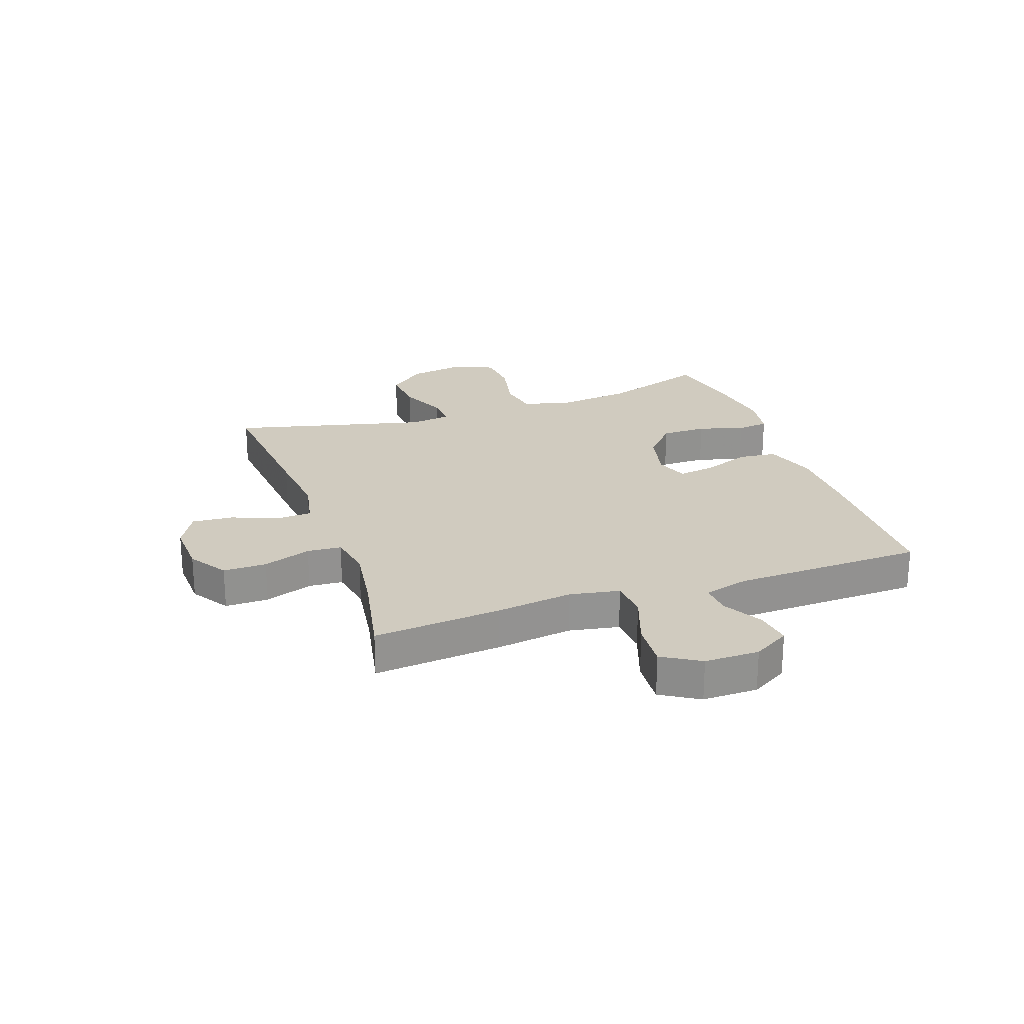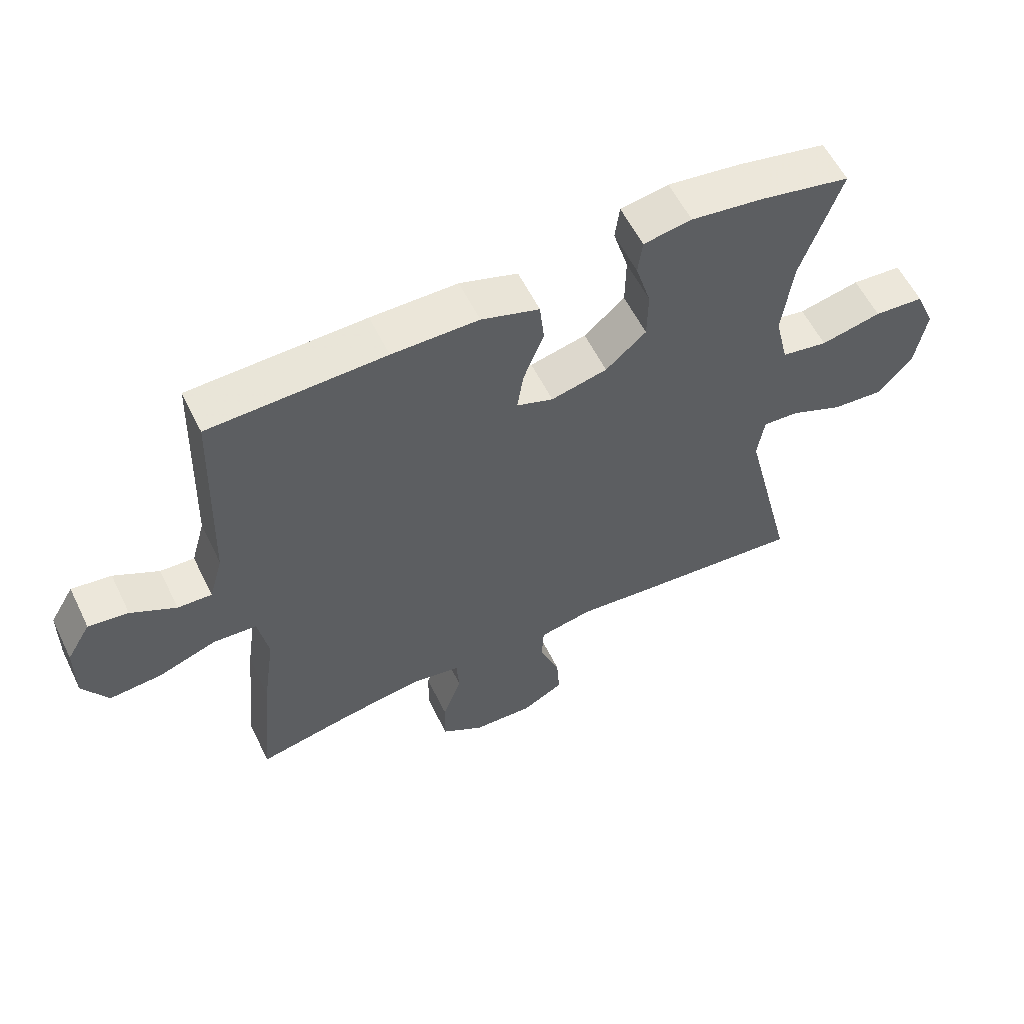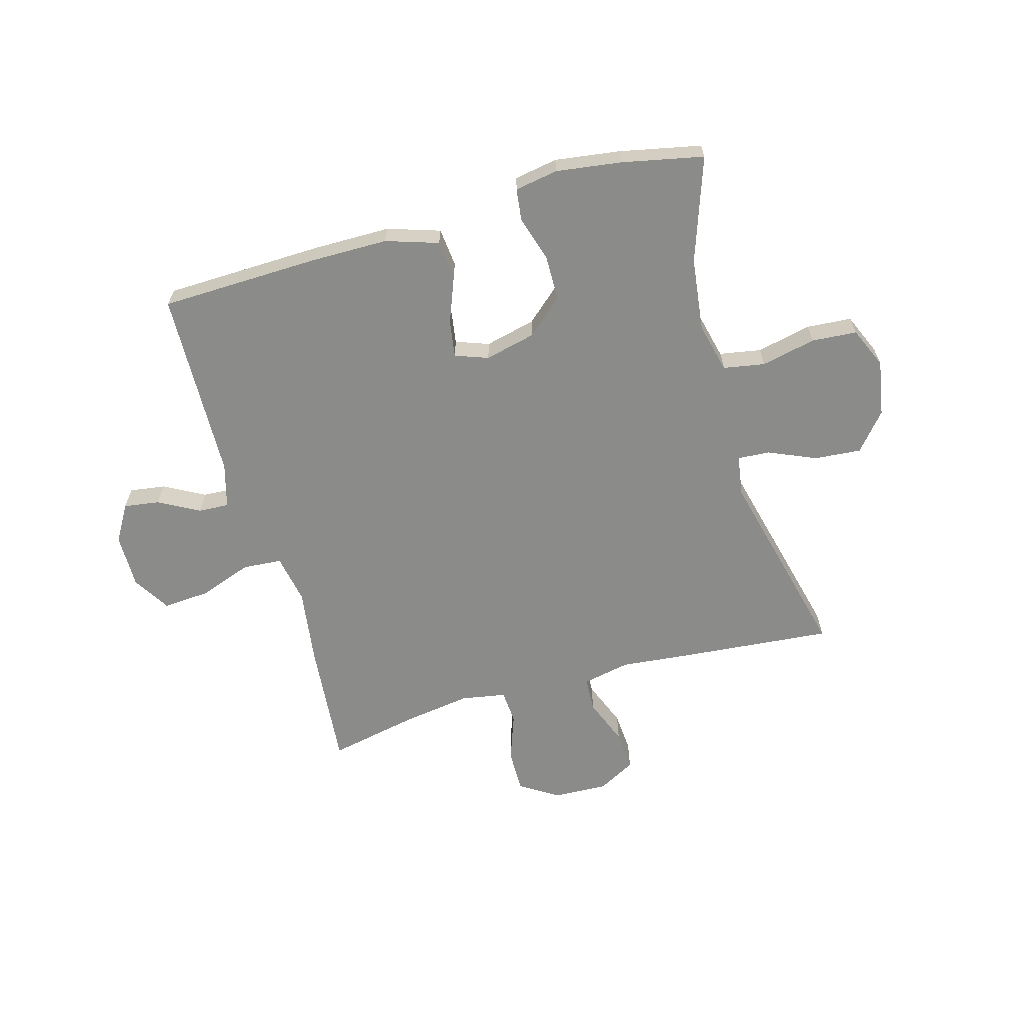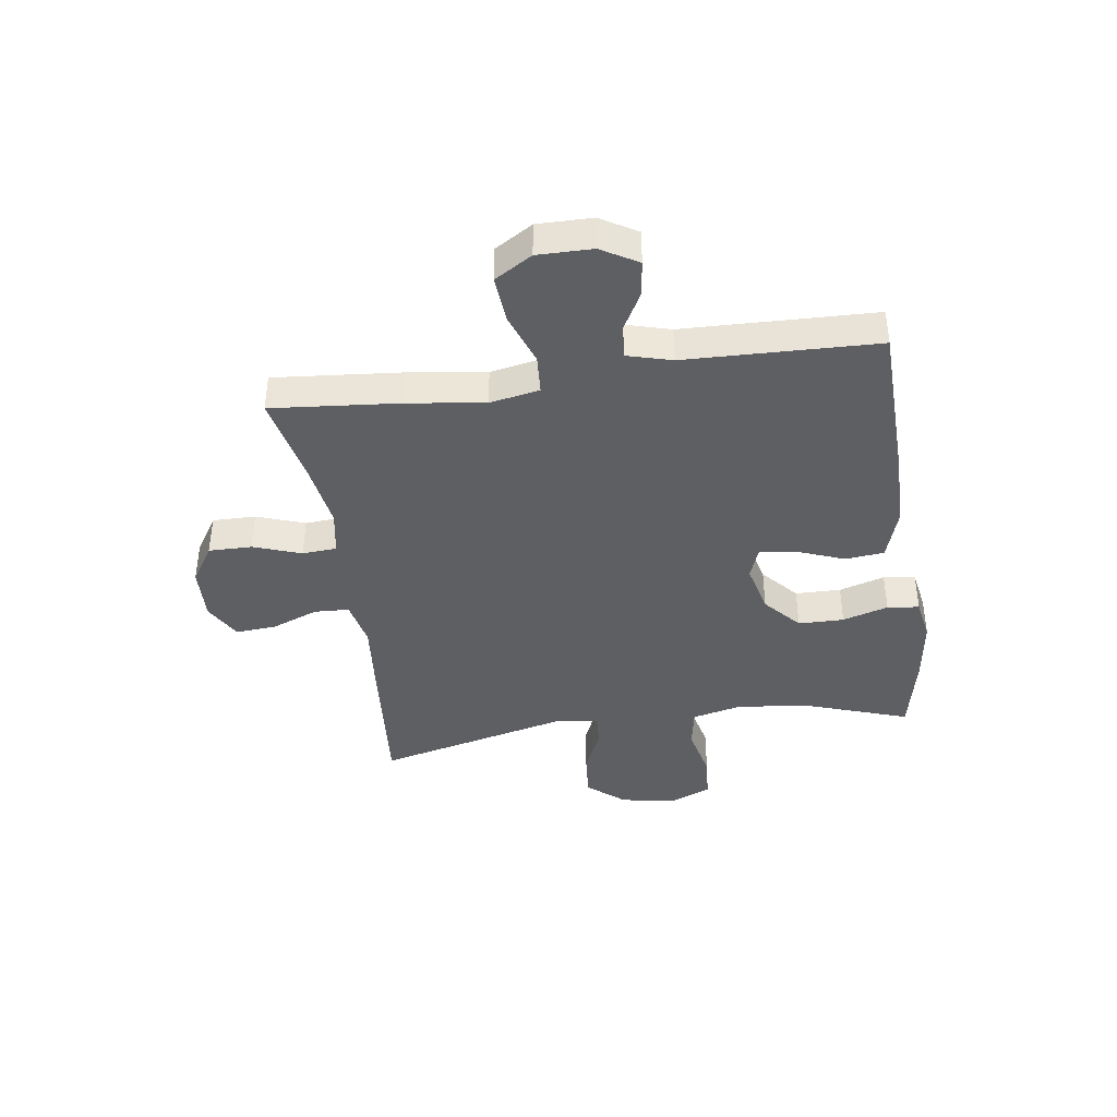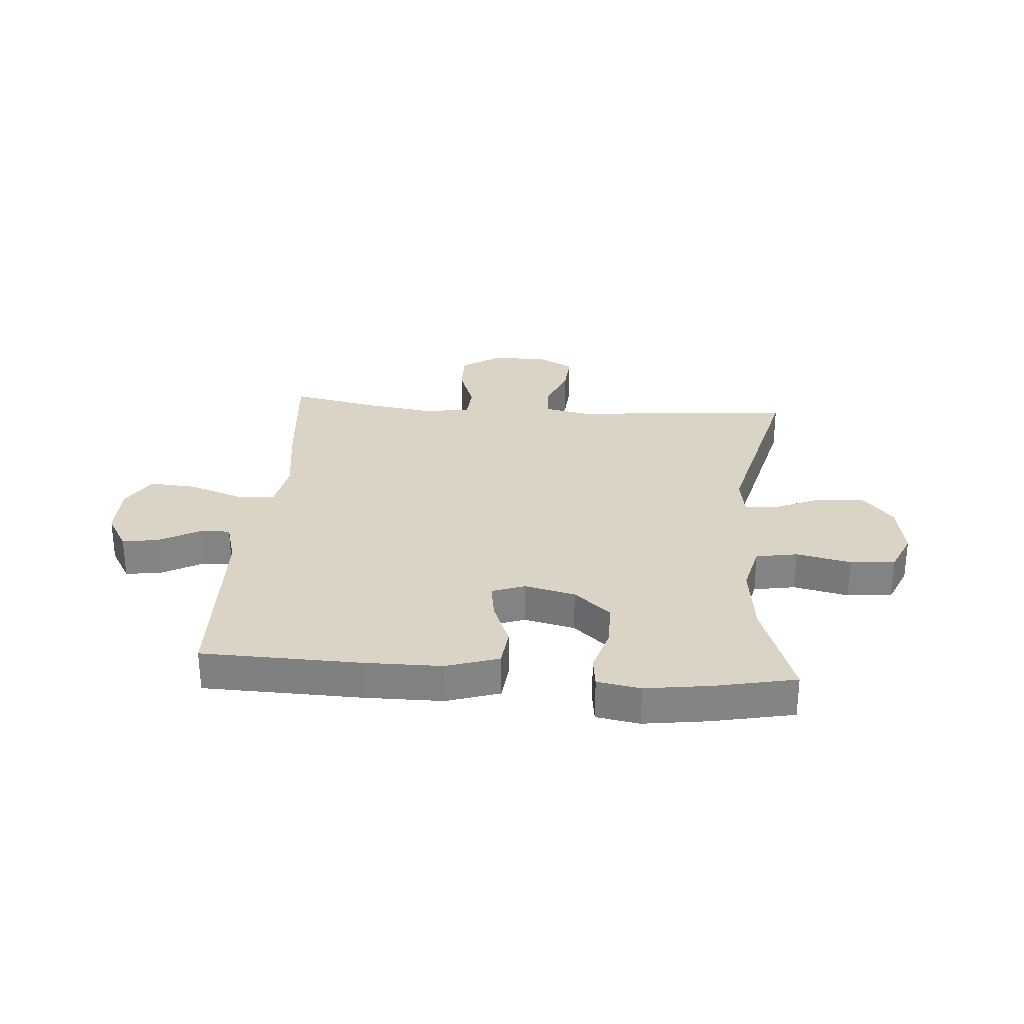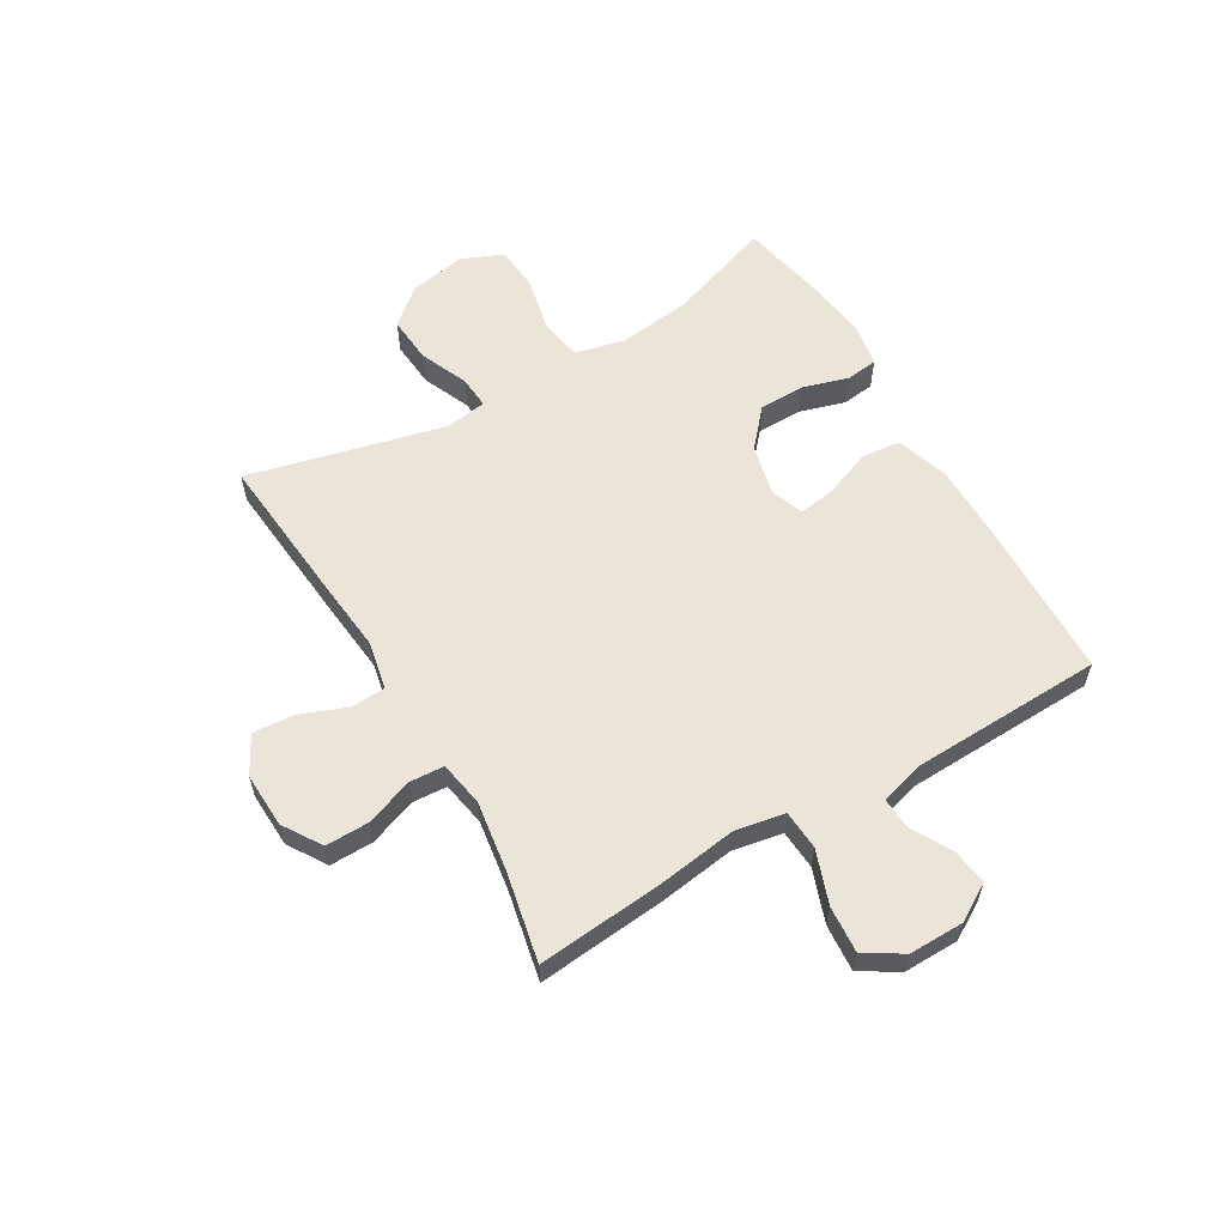
<metadata>
{"format":"obj","ext":"obj","renderer":"f3d","projection":"perspective","resolution":1024,"background":"white","views":[{"elev":23.7,"azim":-109.2,"up":"+Y"},{"elev":58.1,"azim":-26.0,"up":"+Z"},{"elev":-63.7,"azim":15.9,"up":"+Y"},{"elev":-40.2,"azim":-81.6,"up":"+Y"},{"elev":28.9,"azim":4.5,"up":"+Y"},{"elev":59.2,"azim":-120.4,"up":"+Y"}]}
</metadata>
<code>
v 0.5 0.07 -0.5
v 0.237 0.07 -0.476
v 0.109 0.07 -0.463
v 0.025 0.07 -0.48
v 0.022 0.07 -0.541
v 0.054 0.07 -0.623
v 0.059 0.07 -0.695
v -0.007 0.07 -0.731
v -0.103 0.07 -0.727
v -0.17 0.07 -0.684
v -0.169 0.07 -0.608
v -0.139 0.07 -0.524
v -0.143 0.07 -0.464
v -0.222 0.07 -0.45
v -0.344 0.07 -0.468
v -0.5 0.07 -0.5
v -0.479 0.07 -0.276
v -0.46 0.07 -0.141
v -0.476 0.07 -0.054
v -0.545 0.07 -0.049
v -0.638 0.07 -0.082
v -0.72 0.07 -0.088
v -0.76 0.07 -0.022
v -0.759 0.07 0.074
v -0.721 0.07 0.138
v -0.658 0.07 0.129
v -0.587 0.07 0.09
v -0.533 0.07 0.087
v -0.511 0.07 0.165
v -0.5 0.07 0.5
v -0.222 0.07 0.507
v -0.085 0.07 0.506
v 0.007 0.07 0.476
v 0.014 0.07 0.408
v -0.018 0.07 0.326
v -0.028 0.07 0.261
v 0.03 0.07 0.24
v 0.119 0.07 0.261
v 0.183 0.07 0.317
v 0.184 0.07 0.397
v 0.16 0.07 0.477
v 0.167 0.07 0.533
v 0.243 0.07 0.546
v 0.357 0.07 0.53
v 0.5 0.07 0.5
v 0.437 0.07 0.318
v 0.421 0.07 0.19
v 0.442 0.07 0.102
v 0.515 0.07 0.089
v 0.611 0.07 0.11
v 0.69 0.07 0.104
v 0.721 0.07 0.032
v 0.704 0.07 -0.066
v 0.649 0.07 -0.131
v 0.567 0.07 -0.124
v 0.484 0.07 -0.088
v 0.427 0.07 -0.084
v 0.416 0.07 -0.156
v 0.5 0 -0.5
v 0.237 0 -0.476
v 0.109 0 -0.463
v 0.025 0 -0.48
v 0.022 0 -0.541
v 0.054 0 -0.623
v 0.059 0 -0.695
v -0.007 0 -0.731
v -0.103 0 -0.727
v -0.17 0 -0.684
v -0.169 0 -0.608
v -0.139 0 -0.524
v -0.143 0 -0.464
v -0.222 0 -0.45
v -0.344 0 -0.468
v -0.5 0 -0.5
v -0.479 0 -0.276
v -0.46 0 -0.141
v -0.476 0 -0.054
v -0.545 0 -0.049
v -0.638 0 -0.082
v -0.72 0 -0.088
v -0.76 0 -0.022
v -0.759 0 0.074
v -0.721 0 0.138
v -0.658 0 0.129
v -0.587 0 0.09
v -0.533 0 0.087
v -0.511 0 0.165
v -0.5 0 0.5
v -0.222 0 0.507
v -0.085 0 0.506
v 0.007 0 0.476
v 0.014 0 0.408
v -0.018 0 0.326
v -0.028 0 0.261
v 0.03 0 0.24
v 0.119 0 0.261
v 0.183 0 0.317
v 0.184 0 0.397
v 0.16 0 0.477
v 0.167 0 0.533
v 0.243 0 0.546
v 0.357 0 0.53
v 0.5 0 0.5
v 0.437 0 0.318
v 0.421 0 0.19
v 0.442 0 0.102
v 0.515 0 0.089
v 0.611 0 0.11
v 0.69 0 0.104
v 0.721 0 0.032
v 0.704 0 -0.066
v 0.649 0 -0.131
v 0.567 0 -0.124
v 0.484 0 -0.088
v 0.427 0 -0.084
v 0.416 0 -0.156
f 54 55 56
f 53 54 56
f 52 53 56
f 51 52 56
f 50 51 56
f 49 50 56
f 48 49 56 57
f 47 48 57 58
f 44 45 46
f 43 44 46
f 42 43 46
f 41 42 46
f 40 41 46
f 39 40 46 47
f 38 39 47 58
f 33 34 35
f 32 33 35
f 31 32 35
f 30 31 35
f 29 30 35
f 28 29 35 36
f 25 26 27
f 24 25 27
f 23 24 27
f 22 23 27
f 21 22 27
f 20 21 27
f 19 20 27 28
f 15 16 17 18
f 14 15 18 19
f 28 36 37
f 19 28 37
f 14 19 37
f 13 14 37
f 10 11 12
f 9 10 12
f 8 9 12
f 7 8 12
f 6 7 12
f 5 6 12
f 1 2 3
f 58 1 3
f 38 58 3
f 37 38 3
f 12 13 37
f 5 12 37
f 4 5 37
f 3 4 37
f 114 113 112
f 114 112 111
f 114 111 110
f 114 110 109
f 114 109 108
f 114 108 107
f 115 114 107 106
f 116 115 106 105
f 104 103 102
f 104 102 101
f 104 101 100
f 104 100 99
f 104 99 98
f 105 104 98 97
f 116 105 97 96
f 93 92 91
f 93 91 90
f 93 90 89
f 93 89 88
f 93 88 87
f 94 93 87 86
f 85 84 83
f 85 83 82
f 85 82 81
f 85 81 80
f 85 80 79
f 85 79 78
f 86 85 78 77
f 76 75 74 73
f 77 76 73 72
f 95 94 86
f 95 86 77
f 95 77 72
f 95 72 71
f 70 69 68
f 70 68 67
f 70 67 66
f 70 66 65
f 70 65 64
f 70 64 63
f 61 60 59
f 61 59 116
f 61 116 96
f 61 96 95
f 95 71 70
f 95 70 63
f 95 63 62
f 95 62 61
f 1 59 60 2
f 2 60 61 3
f 3 61 62 4
f 4 62 63 5
f 5 63 64 6
f 6 64 65 7
f 7 65 66 8
f 8 66 67 9
f 9 67 68 10
f 10 68 69 11
f 11 69 70 12
f 12 70 71 13
f 13 71 72 14
f 14 72 73 15
f 15 73 74 16
f 16 74 75 17
f 17 75 76 18
f 18 76 77 19
f 19 77 78 20
f 20 78 79 21
f 21 79 80 22
f 22 80 81 23
f 23 81 82 24
f 24 82 83 25
f 25 83 84 26
f 26 84 85 27
f 27 85 86 28
f 28 86 87 29
f 29 87 88 30
f 30 88 89 31
f 31 89 90 32
f 32 90 91 33
f 33 91 92 34
f 34 92 93 35
f 35 93 94 36
f 36 94 95 37
f 37 95 96 38
f 38 96 97 39
f 39 97 98 40
f 40 98 99 41
f 41 99 100 42
f 42 100 101 43
f 43 101 102 44
f 44 102 103 45
f 45 103 104 46
f 46 104 105 47
f 47 105 106 48
f 48 106 107 49
f 49 107 108 50
f 50 108 109 51
f 51 109 110 52
f 52 110 111 53
f 53 111 112 54
f 54 112 113 55
f 55 113 114 56
f 56 114 115 57
f 57 115 116 58
f 58 116 59 1

</code>
